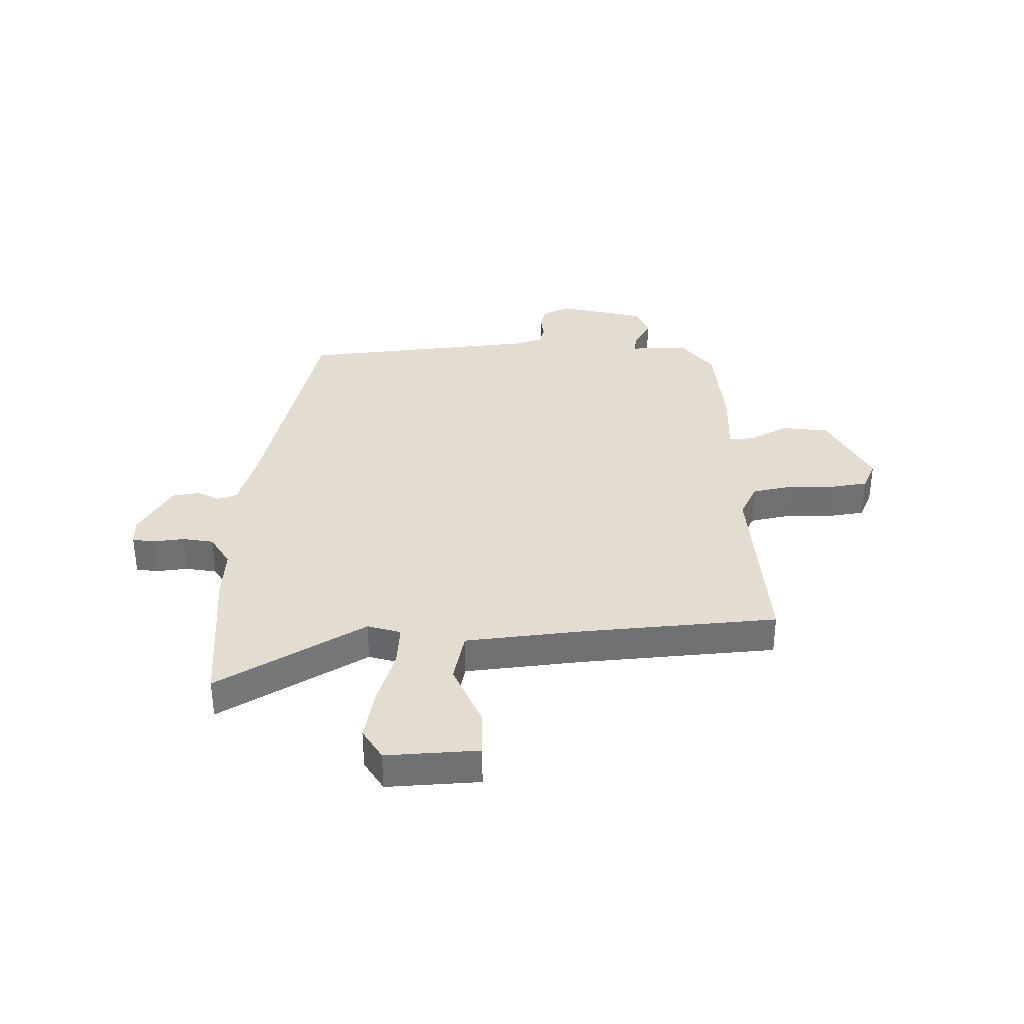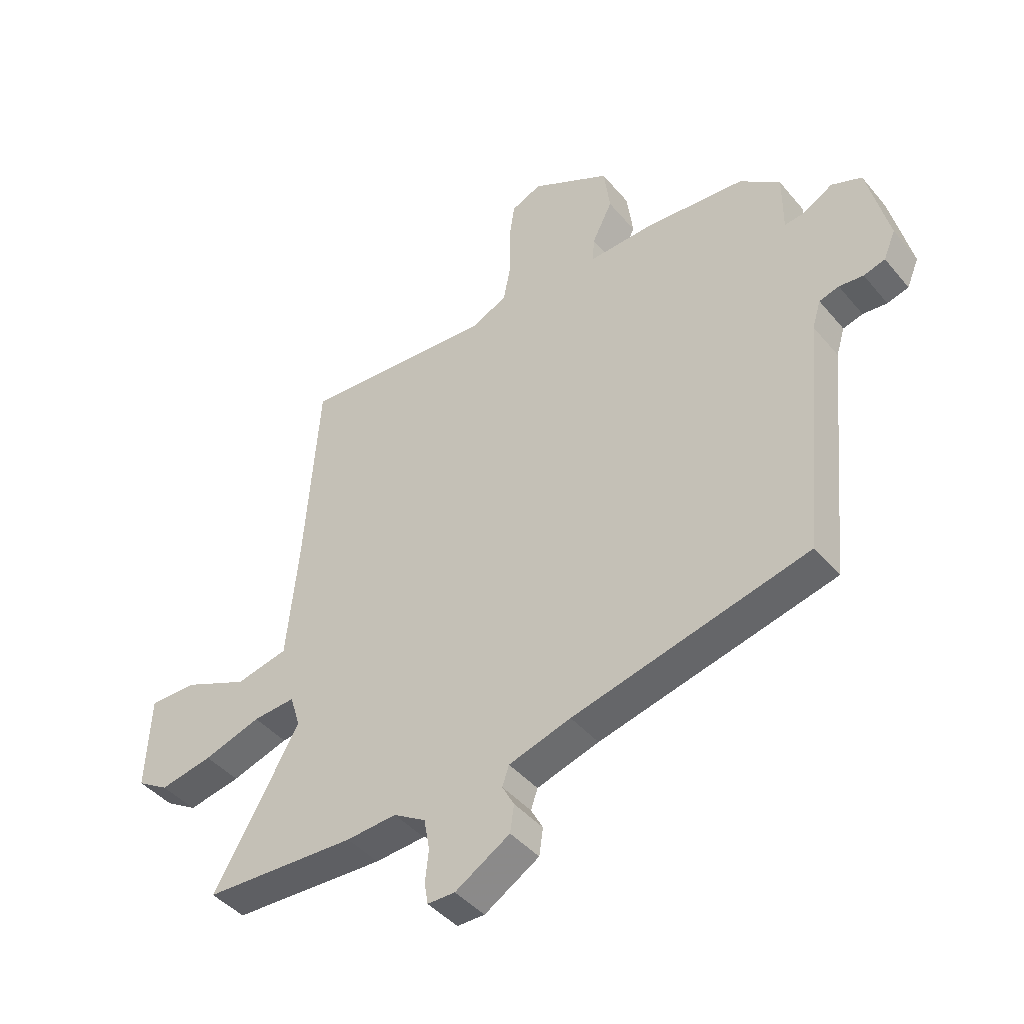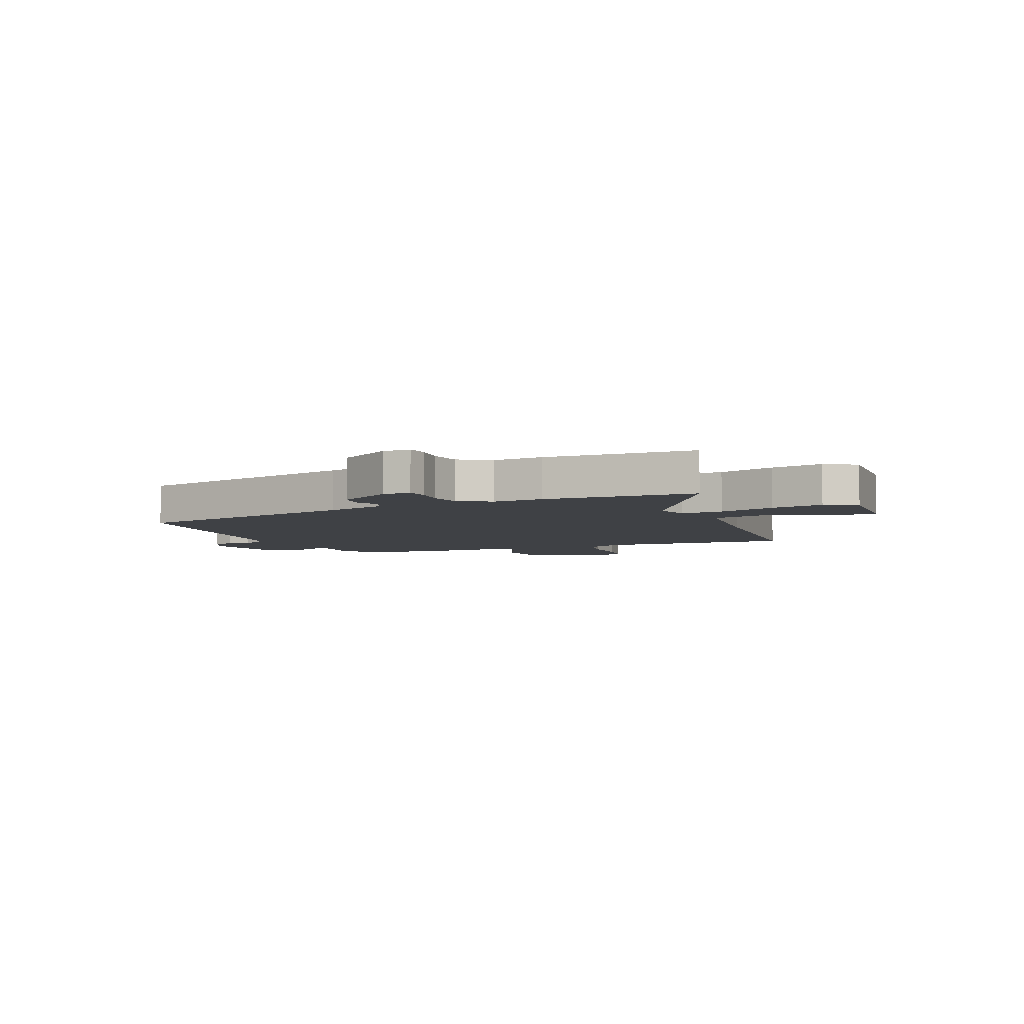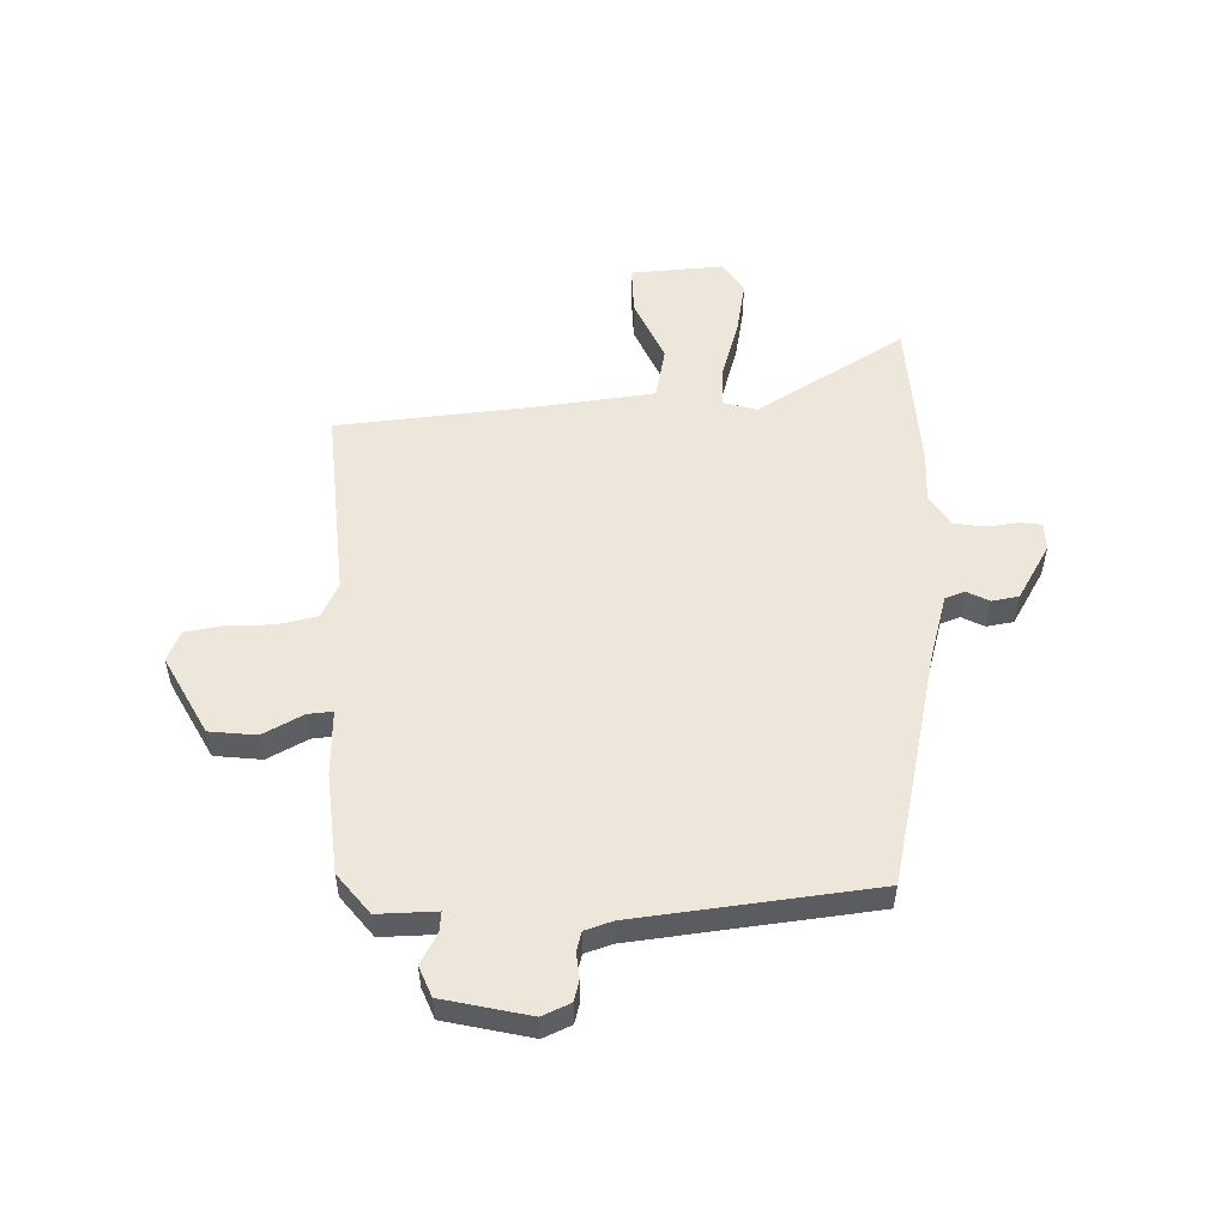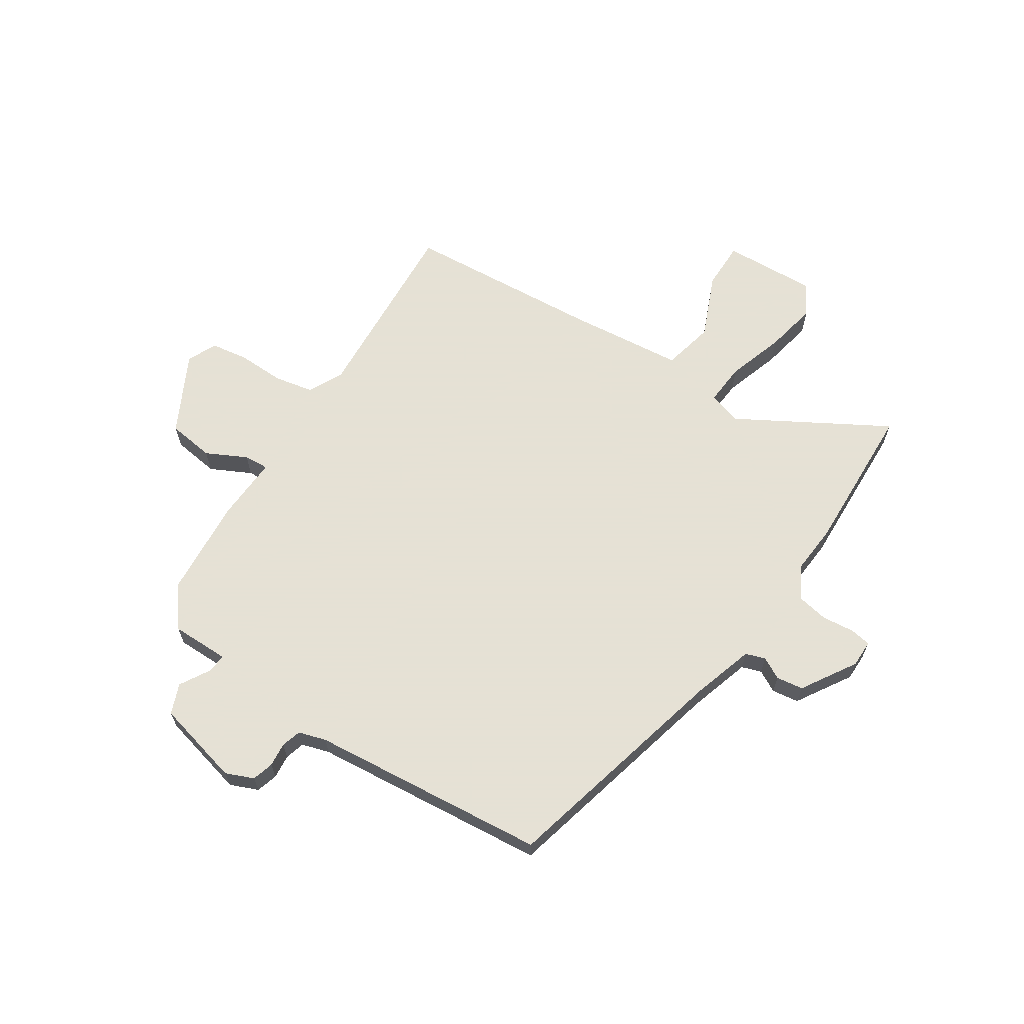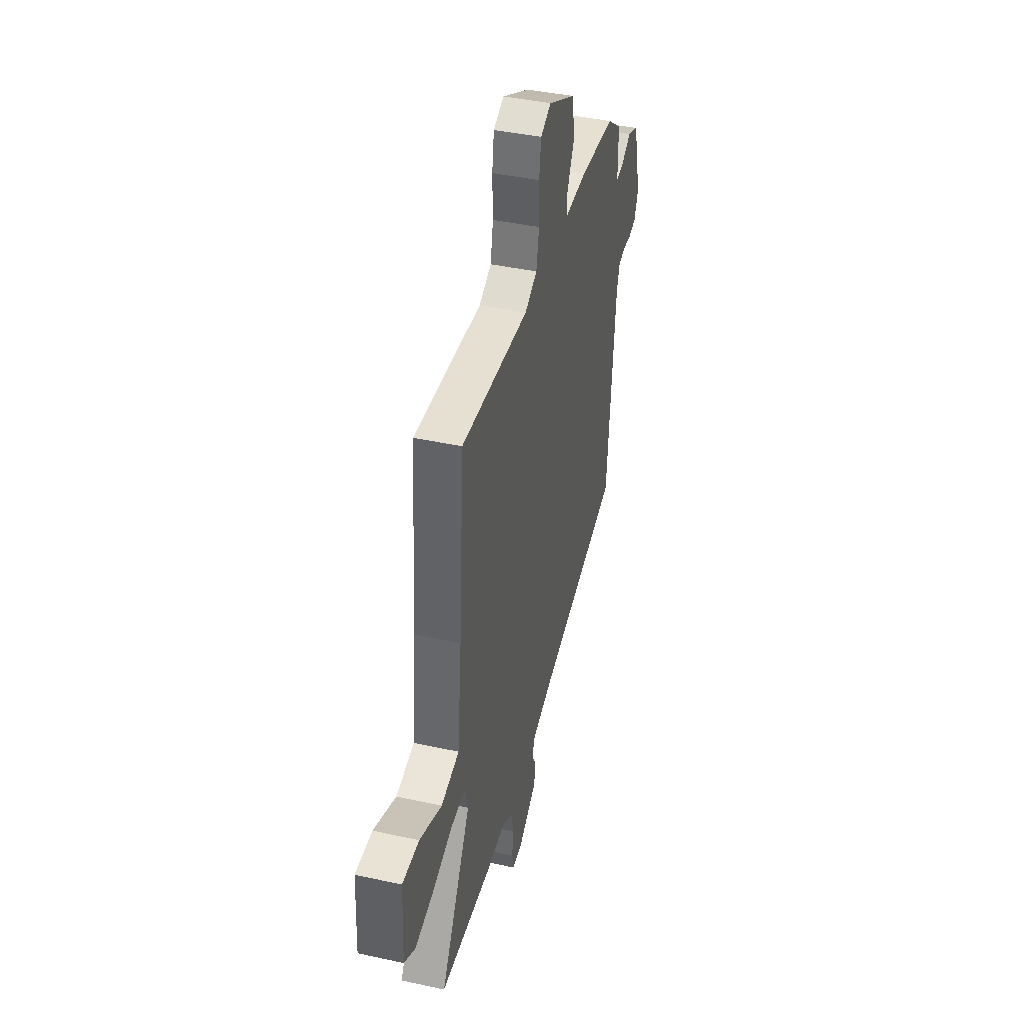
<metadata>
{"format":"obj","ext":"obj","renderer":"f3d","projection":"perspective","resolution":1024,"background":"white","views":[{"elev":35.1,"azim":-91.4,"up":"+Y"},{"elev":-42.9,"azim":36.5,"up":"+Z"},{"elev":-5.3,"azim":-157.3,"up":"+Y"},{"elev":53.6,"azim":87.3,"up":"+Y"},{"elev":64.9,"azim":123.1,"up":"+Y"},{"elev":41.3,"azim":-75.1,"up":"+Z"}]}
</metadata>
<code>
v 0.428 0.07 0.475
v 0.5 0.07 0.42
v 0.5 0.07 0.316
v 0.535 0.07 0.32
v 0.588 0.07 0.351
v 0.642 0.07 0.33
v 0.68 0.07 0.177
v 0.659 0.07 0.127
v 0.621 0.07 0.116
v 0.578 0.07 0.12
v 0.543 0.07 0.11
v 0.528 0.07 0.061
v 0.488 0.07 -0.363
v 0.07 0.07 -0.467
v -0.04 0.07 -0.501
v -0.052 0.07 -0.536
v -0.031 0.07 -0.575
v -0.038 0.07 -0.623
v -0.135 0.07 -0.683
v -0.184 0.07 -0.683
v -0.19 0.07 -0.645
v -0.184 0.07 -0.588
v -0.194 0.07 -0.533
v -0.251 0.07 -0.499
v -0.34 0.07 -0.506
v -0.61 0.07 -0.496
v -0.458 0.07 -0.232
v -0.476 0.07 -0.173
v -0.551 0.07 -0.179
v -0.652 0.07 -0.212
v -0.745 0.07 -0.231
v -0.801 0.07 -0.197
v -0.793 0.07 -0.032
v -0.708 0.07 -0.032
v -0.595 0.07 -0.08
v -0.503 0.07 -0.059
v -0.482 0.07 0.148
v -0.456 0.07 0.498
v -0.114 0.07 0.478
v -0.052 0.07 0.509
v -0.038 0.07 0.579
v -0.04 0.07 0.662
v -0.03 0.07 0.729
v 0.023 0.07 0.753
v 0.163 0.07 0.681
v 0.174 0.07 0.598
v 0.138 0.07 0.526
v 0.135 0.07 0.482
v 0.25 0.07 0.488
v 0.428 0 0.475
v 0.5 0 0.42
v 0.5 0 0.316
v 0.535 0 0.32
v 0.588 0 0.351
v 0.642 0 0.33
v 0.68 0 0.177
v 0.659 0 0.127
v 0.621 0 0.116
v 0.578 0 0.12
v 0.543 0 0.11
v 0.528 0 0.061
v 0.488 0 -0.363
v 0.07 0 -0.467
v -0.04 0 -0.501
v -0.052 0 -0.536
v -0.031 0 -0.575
v -0.038 0 -0.623
v -0.135 0 -0.683
v -0.184 0 -0.683
v -0.19 0 -0.645
v -0.184 0 -0.588
v -0.194 0 -0.533
v -0.251 0 -0.499
v -0.34 0 -0.506
v -0.61 0 -0.496
v -0.458 0 -0.232
v -0.476 0 -0.173
v -0.551 0 -0.179
v -0.652 0 -0.212
v -0.745 0 -0.231
v -0.801 0 -0.197
v -0.793 0 -0.032
v -0.708 0 -0.032
v -0.595 0 -0.08
v -0.503 0 -0.059
v -0.482 0 0.148
v -0.456 0 0.498
v -0.114 0 0.478
v -0.052 0 0.509
v -0.038 0 0.579
v -0.04 0 0.662
v -0.03 0 0.729
v 0.023 0 0.753
v 0.163 0 0.681
v 0.174 0 0.598
v 0.138 0 0.526
v 0.135 0 0.482
v 0.25 0 0.488
f 48 49 1 2
f 44 45 46 47
f 44 47 48
f 41 42 43 44
f 40 41 44 48
f 39 40 48 2
f 37 38 39 2
f 32 33 34 35
f 32 35 36
f 29 30 31 32
f 28 29 32 36
f 27 28 36 37
f 24 25 26 27
f 23 24 27 37
f 19 20 21 22
f 19 22 23
f 16 17 18 19
f 15 16 19 23
f 14 15 23 37
f 12 13 14 37
f 7 8 9 10
f 7 10 11
f 4 5 6 7
f 3 4 7 11
f 37 2 3
f 3 11 12 37
f 51 50 98 97
f 96 95 94 93
f 97 96 93
f 93 92 91 90
f 97 93 90 89
f 51 97 89 88
f 51 88 87 86
f 84 83 82 81
f 85 84 81
f 81 80 79 78
f 85 81 78 77
f 86 85 77 76
f 76 75 74 73
f 86 76 73 72
f 71 70 69 68
f 72 71 68
f 68 67 66 65
f 72 68 65 64
f 86 72 64 63
f 86 63 62 61
f 59 58 57 56
f 60 59 56
f 56 55 54 53
f 60 56 53 52
f 52 51 86
f 86 61 60 52
f 1 50 51 2
f 2 51 52 3
f 3 52 53 4
f 4 53 54 5
f 5 54 55 6
f 6 55 56 7
f 7 56 57 8
f 8 57 58 9
f 9 58 59 10
f 10 59 60 11
f 11 60 61 12
f 12 61 62 13
f 13 62 63 14
f 14 63 64 15
f 15 64 65 16
f 16 65 66 17
f 17 66 67 18
f 18 67 68 19
f 19 68 69 20
f 20 69 70 21
f 21 70 71 22
f 22 71 72 23
f 23 72 73 24
f 24 73 74 25
f 25 74 75 26
f 26 75 76 27
f 27 76 77 28
f 28 77 78 29
f 29 78 79 30
f 30 79 80 31
f 31 80 81 32
f 32 81 82 33
f 33 82 83 34
f 34 83 84 35
f 35 84 85 36
f 36 85 86 37
f 37 86 87 38
f 38 87 88 39
f 39 88 89 40
f 40 89 90 41
f 41 90 91 42
f 42 91 92 43
f 43 92 93 44
f 44 93 94 45
f 45 94 95 46
f 46 95 96 47
f 47 96 97 48
f 48 97 98 49
f 49 98 50 1

</code>
